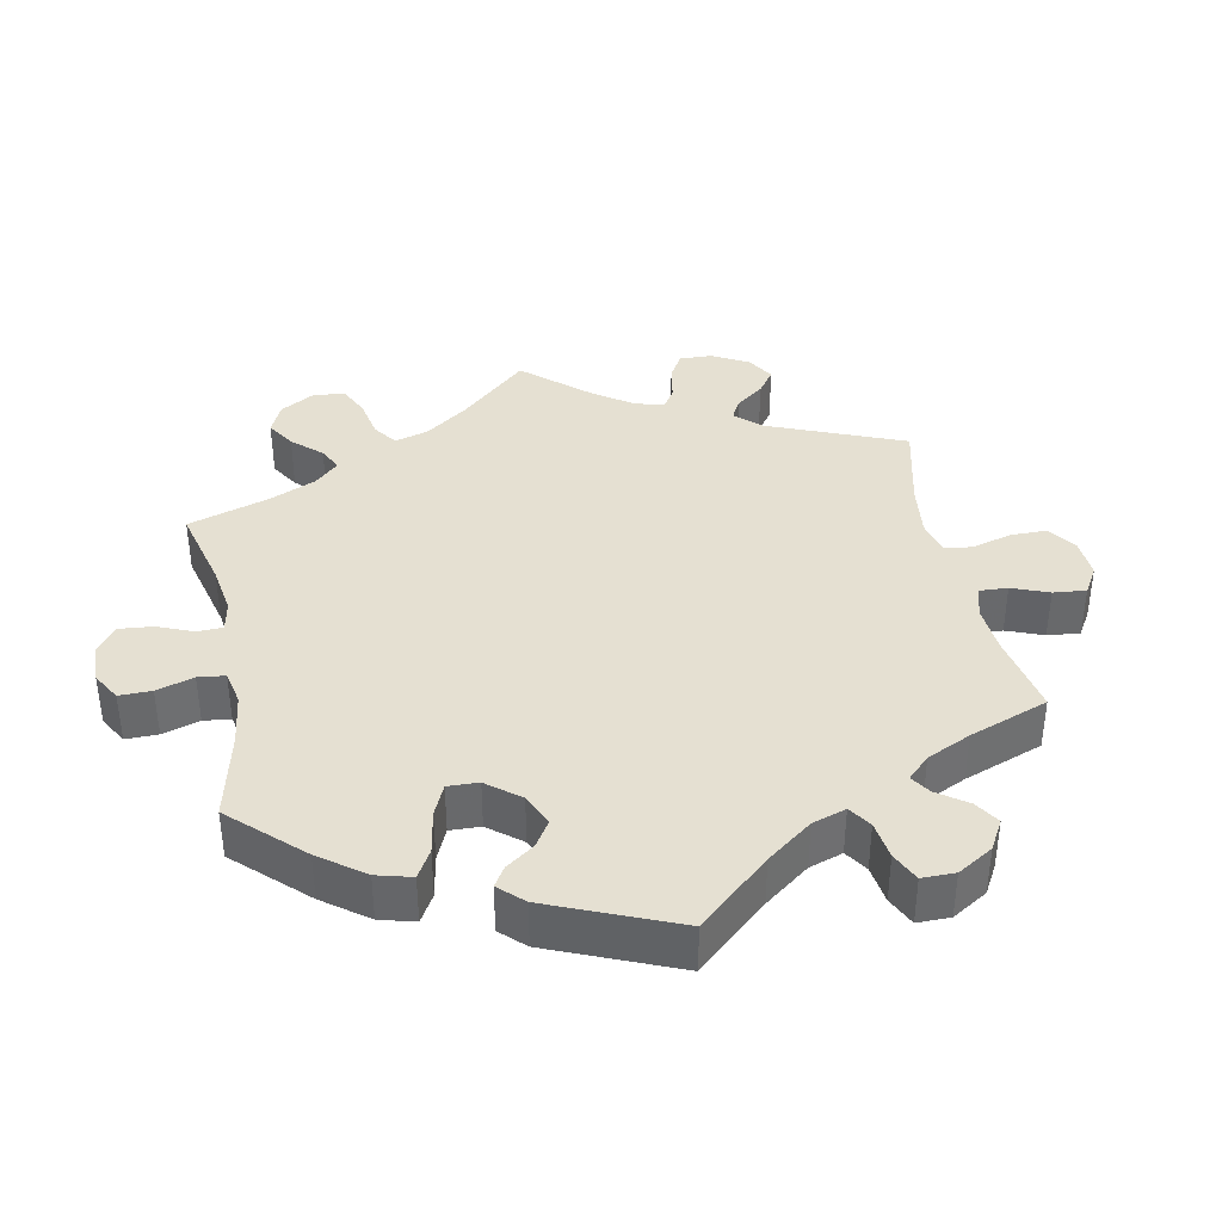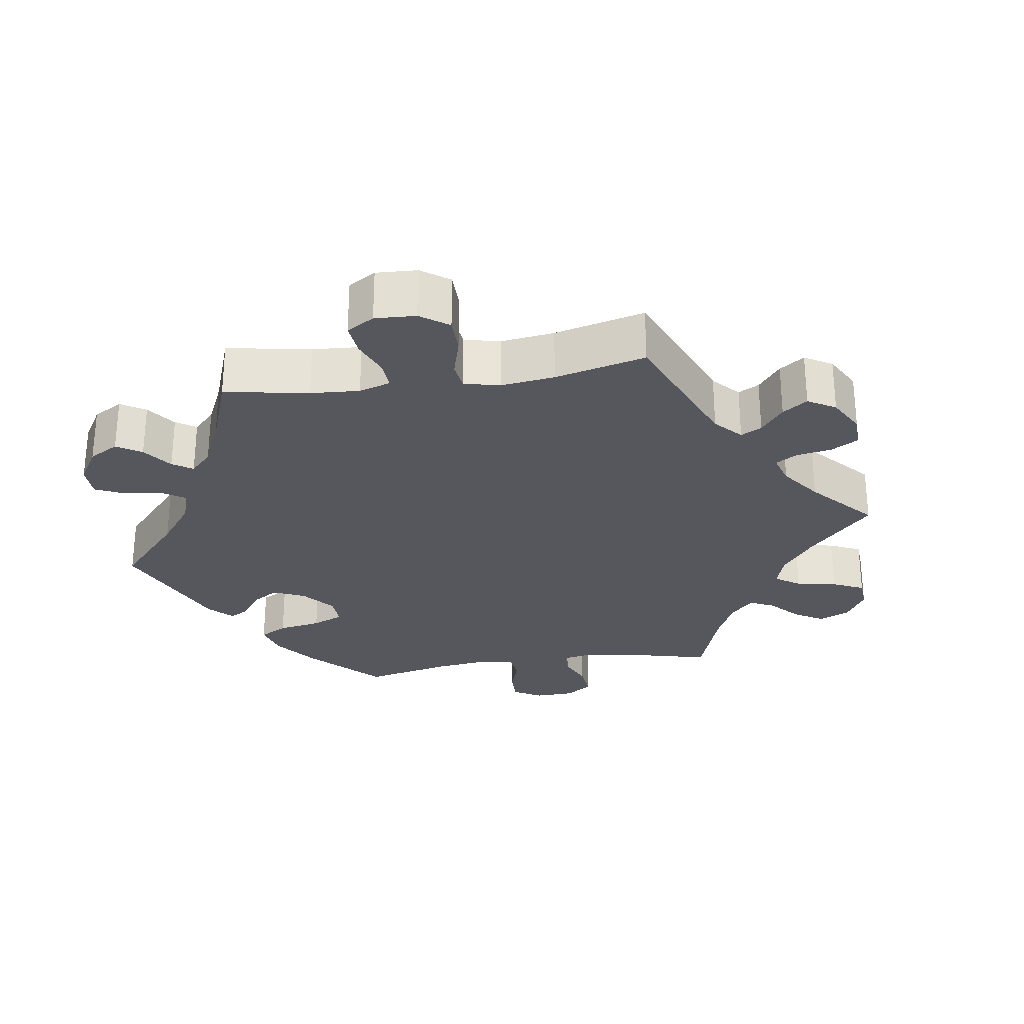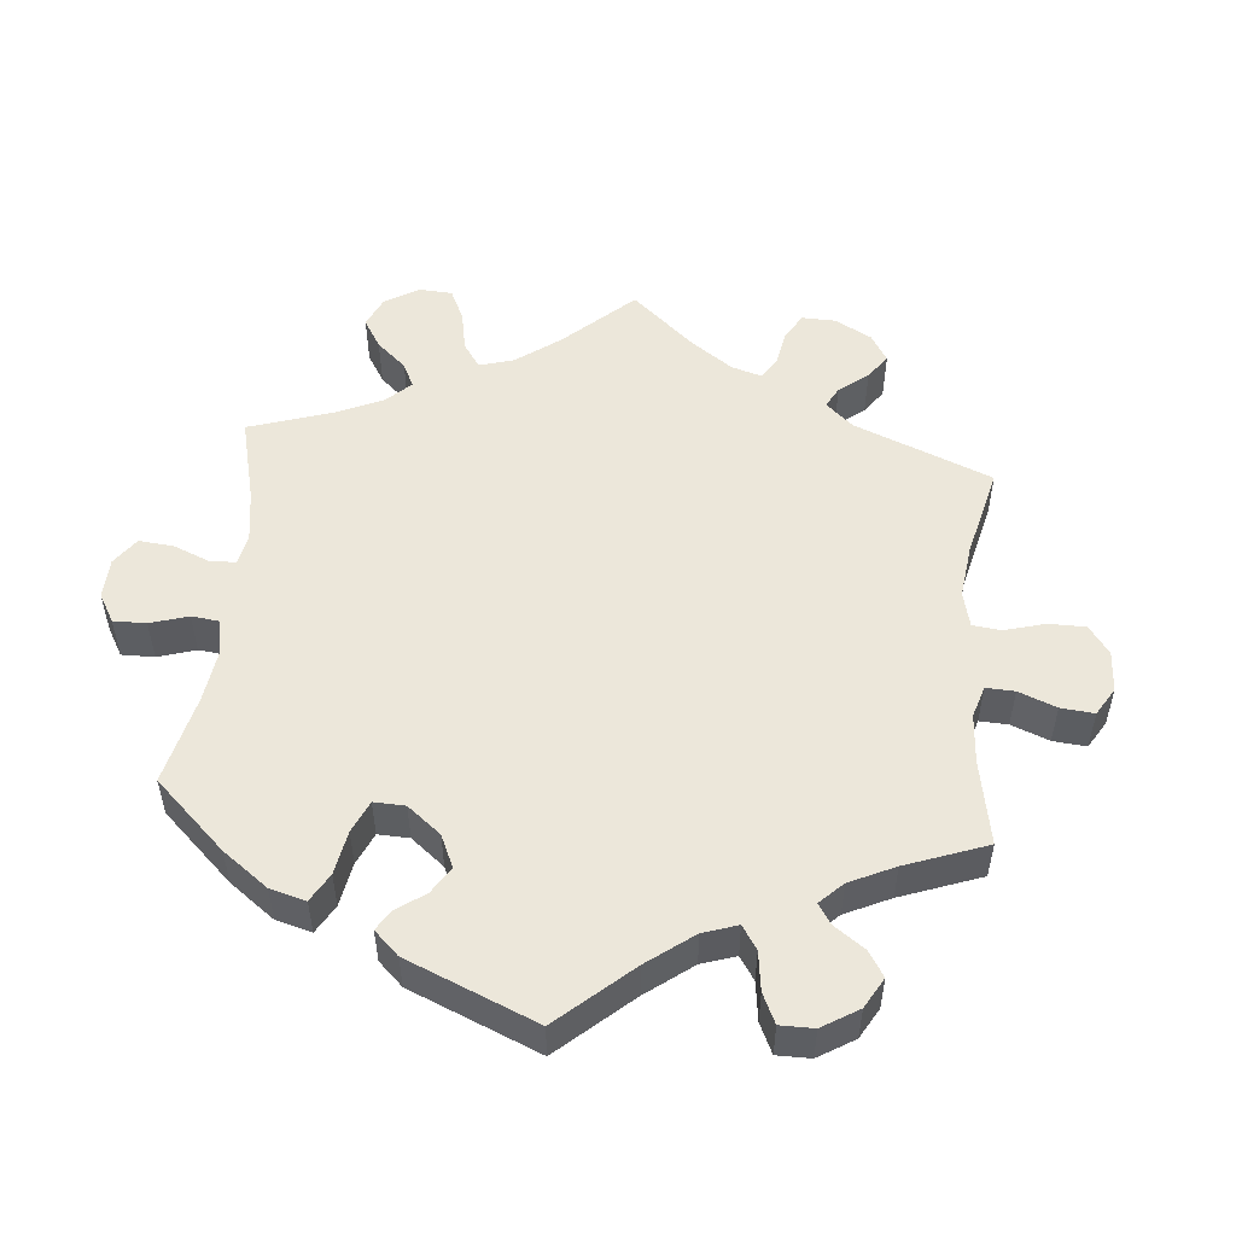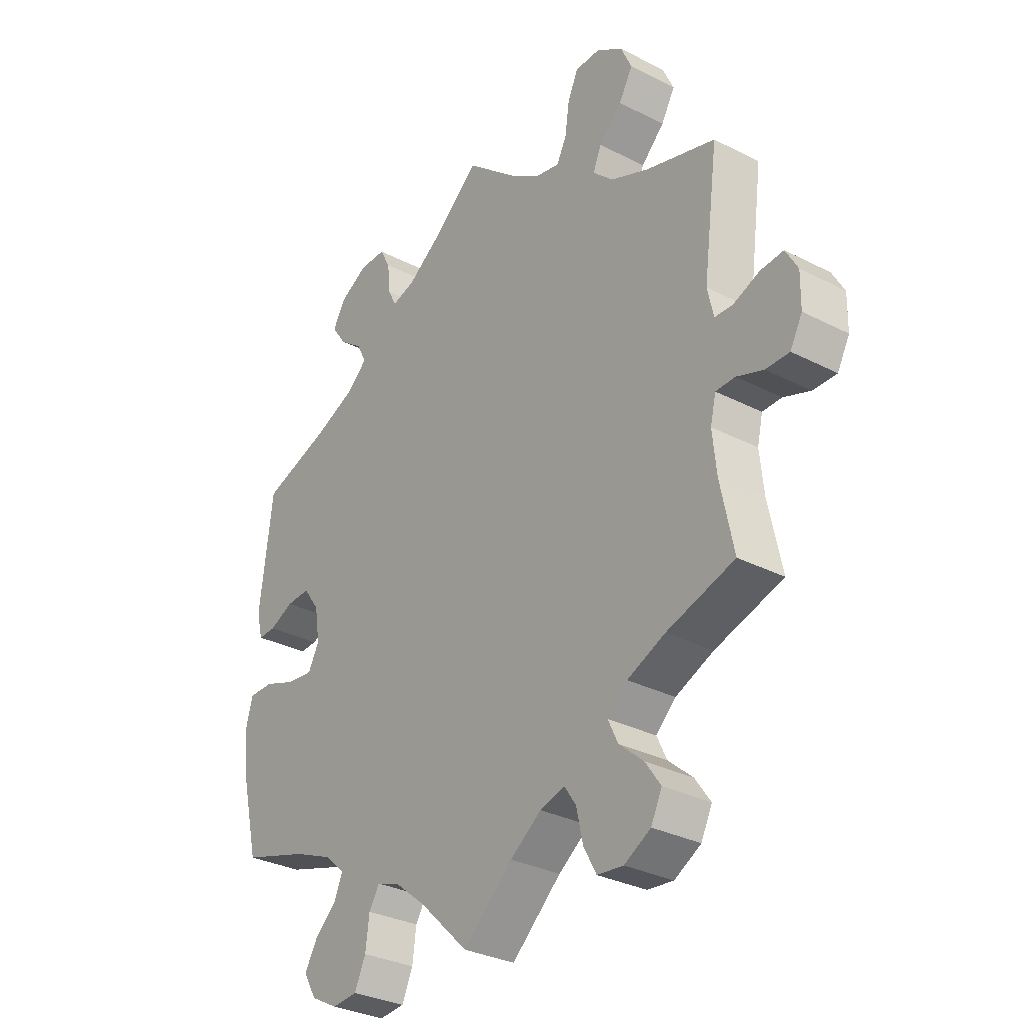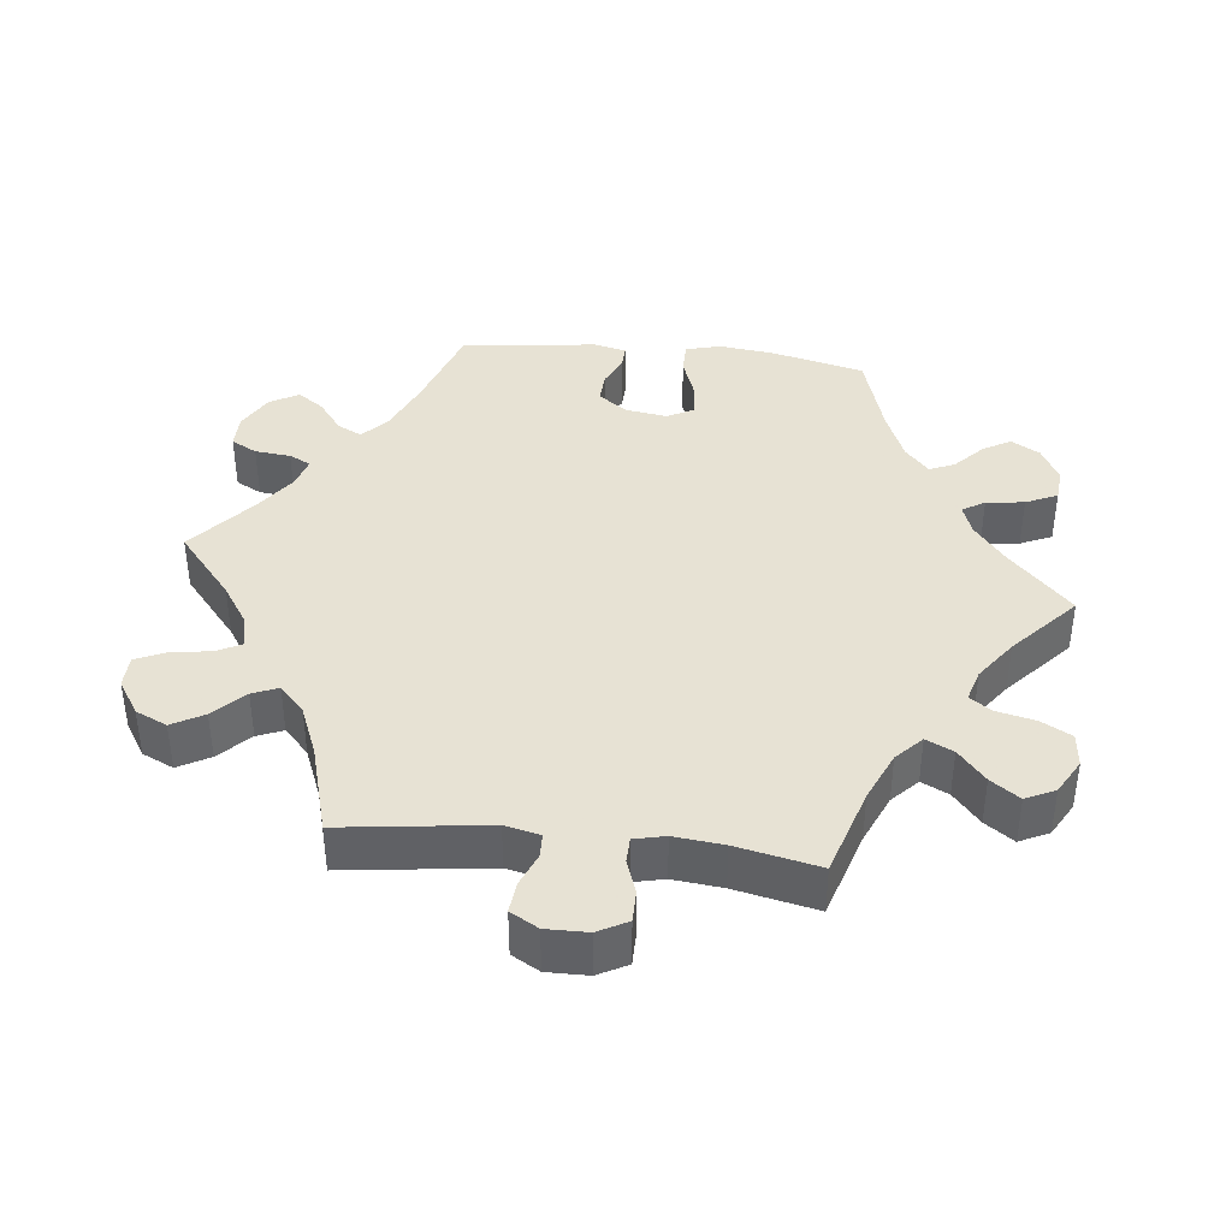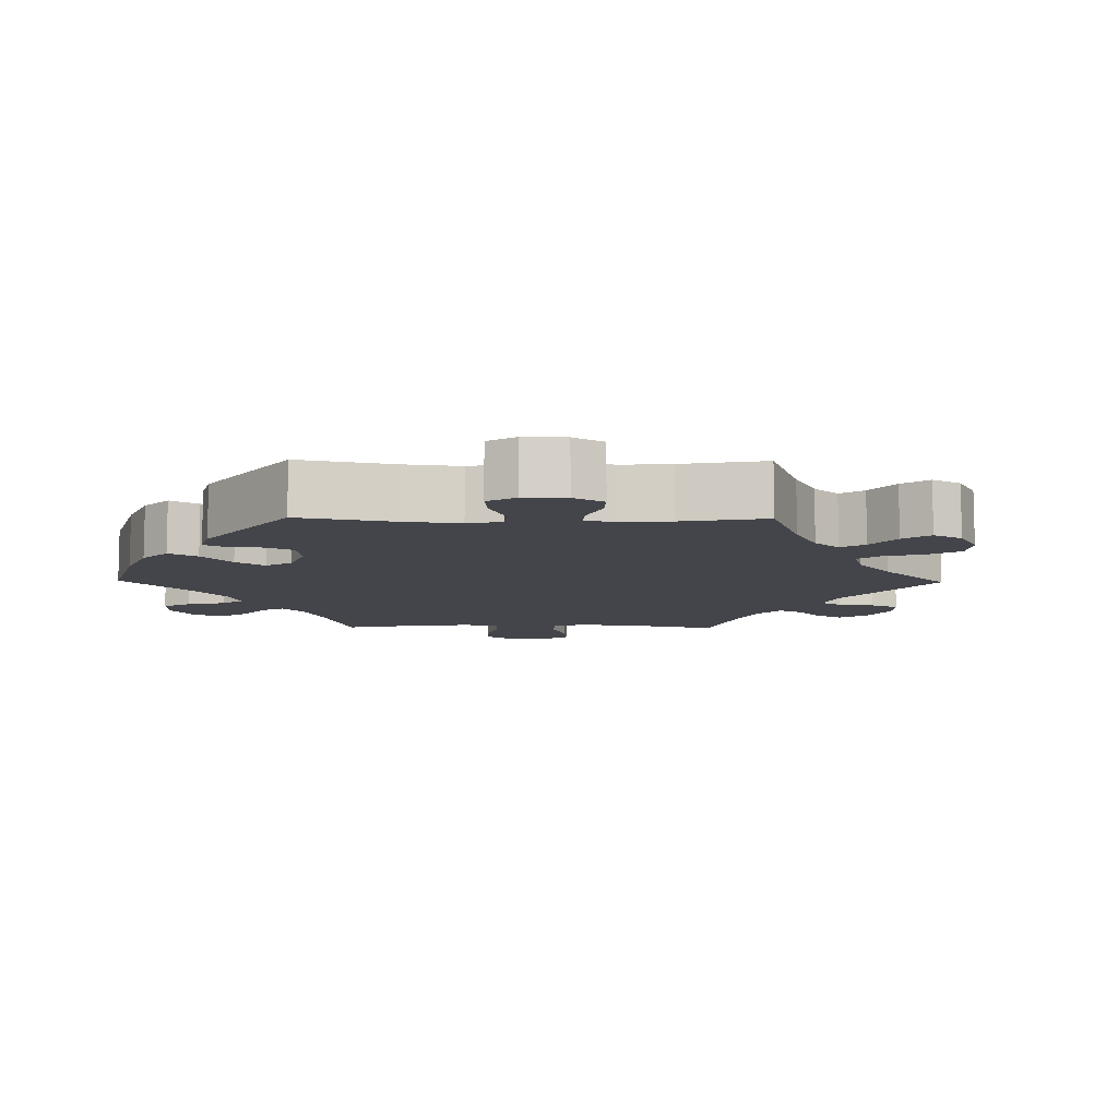
<metadata>
{"format":"obj","ext":"obj","renderer":"f3d","projection":"perspective","resolution":1024,"background":"white","views":[{"elev":37.8,"azim":-71.4,"up":"+Y"},{"elev":-27.5,"azim":38.7,"up":"+Y"},{"elev":51.7,"azim":-54.8,"up":"+Y"},{"elev":-31.2,"azim":53.7,"up":"+Z"},{"elev":39.7,"azim":96.5,"up":"+Y"},{"elev":-9.2,"azim":-30.8,"up":"+Y"}]}
</metadata>
<code>
v -0.531 0.07 -0.159
v -0.54 0.07 -0.082
v -0.527 0.07 -0.033
v -0.482 0.07 -0.033
v -0.424 0.07 -0.054
v -0.376 0.07 -0.059
v -0.356 0.07 -0.021
v -0.365 0.07 0.037
v -0.394 0.07 0.077
v -0.437 0.07 0.075
v -0.481 0.07 0.055
v -0.513 0.07 0.054
v -0.524 0.07 0.099
v -0.5 0.07 0.289
v -0.374 0.07 0.331
v -0.301 0.07 0.362
v -0.264 0.07 0.395
v -0.281 0.07 0.429
v -0.324 0.07 0.462
v -0.35 0.07 0.499
v -0.327 0.07 0.539
v -0.276 0.07 0.567
v -0.228 0.07 0.567
v -0.209 0.07 0.531
v -0.204 0.07 0.481
v -0.189 0.07 0.451
v -0.147 0.07 0.463
v -0.091 0.07 0.502
v 0 0.07 0.578
v 0.091 0.07 0.501
v 0.148 0.07 0.463
v 0.193 0.07 0.453
v 0.211 0.07 0.488
v 0.219 0.07 0.543
v 0.238 0.07 0.585
v 0.283 0.07 0.586
v 0.331 0.07 0.555
v 0.351 0.07 0.511
v 0.326 0.07 0.467
v 0.284 0.07 0.426
v 0.269 0.07 0.39
v 0.306 0.07 0.355
v 0.376 0.07 0.326
v 0.501 0.07 0.29
v 0.474 0.07 0.087
v 0.485 0.07 0.038
v 0.518 0.07 0.037
v 0.565 0.07 0.056
v 0.607 0.07 0.06
v 0.629 0.07 0.021
v 0.628 0.07 -0.037
v 0.606 0.07 -0.078
v 0.563 0.07 -0.078
v 0.515 0.07 -0.061
v 0.48 0.07 -0.062
v 0.47 0.07 -0.105
v 0.477 0.07 -0.174
v 0.501 0.07 -0.289
v 0.378 0.07 -0.327
v 0.309 0.07 -0.357
v 0.273 0.07 -0.391
v 0.291 0.07 -0.429
v 0.335 0.07 -0.467
v 0.363 0.07 -0.507
v 0.343 0.07 -0.548
v 0.295 0.07 -0.575
v 0.248 0.07 -0.57
v 0.225 0.07 -0.528
v 0.213 0.07 -0.474
v 0.192 0.07 -0.443
v 0.147 0.07 -0.456
v 0.09 0.07 -0.497
v 0 0.07 -0.578
v -0.089 0.07 -0.492
v -0.144 0.07 -0.448
v -0.186 0.07 -0.433
v -0.205 0.07 -0.464
v -0.212 0.07 -0.517
v -0.232 0.07 -0.561
v -0.278 0.07 -0.565
v -0.327 0.07 -0.539
v -0.35 0.07 -0.499
v -0.327 0.07 -0.46
v -0.287 0.07 -0.423
v -0.272 0.07 -0.388
v -0.309 0.07 -0.355
v -0.379 0.07 -0.326
v -0.5 0.07 -0.289
v -0.531 0 -0.159
v -0.54 0 -0.082
v -0.527 0 -0.033
v -0.482 0 -0.033
v -0.424 0 -0.054
v -0.376 0 -0.059
v -0.356 0 -0.021
v -0.365 0 0.037
v -0.394 0 0.077
v -0.437 0 0.075
v -0.481 0 0.055
v -0.513 0 0.054
v -0.524 0 0.099
v -0.5 0 0.289
v -0.374 0 0.331
v -0.301 0 0.362
v -0.264 0 0.395
v -0.281 0 0.429
v -0.324 0 0.462
v -0.35 0 0.499
v -0.327 0 0.539
v -0.276 0 0.567
v -0.228 0 0.567
v -0.209 0 0.531
v -0.204 0 0.481
v -0.189 0 0.451
v -0.147 0 0.463
v -0.091 0 0.502
v 0 0 0.578
v 0.091 0 0.501
v 0.148 0 0.463
v 0.193 0 0.453
v 0.211 0 0.488
v 0.219 0 0.543
v 0.238 0 0.585
v 0.283 0 0.586
v 0.331 0 0.555
v 0.351 0 0.511
v 0.326 0 0.467
v 0.284 0 0.426
v 0.269 0 0.39
v 0.306 0 0.355
v 0.376 0 0.326
v 0.501 0 0.29
v 0.474 0 0.087
v 0.485 0 0.038
v 0.518 0 0.037
v 0.565 0 0.056
v 0.607 0 0.06
v 0.629 0 0.021
v 0.628 0 -0.037
v 0.606 0 -0.078
v 0.563 0 -0.078
v 0.515 0 -0.061
v 0.48 0 -0.062
v 0.47 0 -0.105
v 0.477 0 -0.174
v 0.501 0 -0.289
v 0.378 0 -0.327
v 0.309 0 -0.357
v 0.273 0 -0.391
v 0.291 0 -0.429
v 0.335 0 -0.467
v 0.363 0 -0.507
v 0.343 0 -0.548
v 0.295 0 -0.575
v 0.248 0 -0.57
v 0.225 0 -0.528
v 0.213 0 -0.474
v 0.192 0 -0.443
v 0.147 0 -0.456
v 0.09 0 -0.497
v 0 0 -0.578
v -0.089 0 -0.492
v -0.144 0 -0.448
v -0.186 0 -0.433
v -0.205 0 -0.464
v -0.212 0 -0.517
v -0.232 0 -0.561
v -0.278 0 -0.565
v -0.327 0 -0.539
v -0.35 0 -0.499
v -0.327 0 -0.46
v -0.287 0 -0.423
v -0.272 0 -0.388
v -0.309 0 -0.355
v -0.379 0 -0.326
v -0.5 0 -0.289
f 87 88 1 2
f 86 87 2 3
f 85 86 3 4
f 81 82 83 84
f 81 84 85
f 80 81 85
f 77 78 79 80
f 76 77 80 85
f 75 76 85 4
f 72 73 74
f 71 72 74 75
f 70 71 75 4
f 66 67 68 69
f 66 69 70
f 65 66 70
f 62 63 64 65
f 61 62 65 70
f 60 61 70 4
f 57 58 59
f 56 57 59 60
f 55 56 60
f 51 52 53 54
f 51 54 55
f 50 51 55
f 47 48 49 50
f 46 47 50 55
f 45 46 55 60
f 43 44 45 60
f 37 38 39 40
f 37 40 41
f 36 37 41
f 33 34 35 36
f 32 33 36 41
f 31 32 41 42
f 28 29 30
f 27 28 30 31
f 26 27 31 42
f 22 23 24 25
f 22 25 26
f 21 22 26
f 18 19 20 21
f 17 18 21 26
f 16 17 26 42
f 12 13 14 15
f 10 11 12 15
f 9 10 15 16
f 8 9 16 42
f 60 4 5
f 60 5 6
f 43 60 6 7
f 7 8 42 43
f 90 89 176 175
f 91 90 175 174
f 92 91 174 173
f 172 171 170 169
f 173 172 169
f 173 169 168
f 168 167 166 165
f 173 168 165 164
f 92 173 164 163
f 162 161 160
f 163 162 160 159
f 92 163 159 158
f 157 156 155 154
f 158 157 154
f 158 154 153
f 153 152 151 150
f 158 153 150 149
f 92 158 149 148
f 147 146 145
f 148 147 145 144
f 148 144 143
f 142 141 140 139
f 143 142 139
f 143 139 138
f 138 137 136 135
f 143 138 135 134
f 148 143 134 133
f 148 133 132 131
f 128 127 126 125
f 129 128 125
f 129 125 124
f 124 123 122 121
f 129 124 121 120
f 130 129 120 119
f 118 117 116
f 119 118 116 115
f 130 119 115 114
f 113 112 111 110
f 114 113 110
f 114 110 109
f 109 108 107 106
f 114 109 106 105
f 130 114 105 104
f 103 102 101 100
f 103 100 99 98
f 104 103 98 97
f 130 104 97 96
f 93 92 148
f 94 93 148
f 95 94 148 131
f 131 130 96 95
f 1 89 90 2
f 2 90 91 3
f 3 91 92 4
f 4 92 93 5
f 5 93 94 6
f 6 94 95 7
f 7 95 96 8
f 8 96 97 9
f 9 97 98 10
f 10 98 99 11
f 11 99 100 12
f 12 100 101 13
f 13 101 102 14
f 14 102 103 15
f 15 103 104 16
f 16 104 105 17
f 17 105 106 18
f 18 106 107 19
f 19 107 108 20
f 20 108 109 21
f 21 109 110 22
f 22 110 111 23
f 23 111 112 24
f 24 112 113 25
f 25 113 114 26
f 26 114 115 27
f 27 115 116 28
f 28 116 117 29
f 29 117 118 30
f 30 118 119 31
f 31 119 120 32
f 32 120 121 33
f 33 121 122 34
f 34 122 123 35
f 35 123 124 36
f 36 124 125 37
f 37 125 126 38
f 38 126 127 39
f 39 127 128 40
f 40 128 129 41
f 41 129 130 42
f 42 130 131 43
f 43 131 132 44
f 44 132 133 45
f 45 133 134 46
f 46 134 135 47
f 47 135 136 48
f 48 136 137 49
f 49 137 138 50
f 50 138 139 51
f 51 139 140 52
f 52 140 141 53
f 53 141 142 54
f 54 142 143 55
f 55 143 144 56
f 56 144 145 57
f 57 145 146 58
f 58 146 147 59
f 59 147 148 60
f 60 148 149 61
f 61 149 150 62
f 62 150 151 63
f 63 151 152 64
f 64 152 153 65
f 65 153 154 66
f 66 154 155 67
f 67 155 156 68
f 68 156 157 69
f 69 157 158 70
f 70 158 159 71
f 71 159 160 72
f 72 160 161 73
f 73 161 162 74
f 74 162 163 75
f 75 163 164 76
f 76 164 165 77
f 77 165 166 78
f 78 166 167 79
f 79 167 168 80
f 80 168 169 81
f 81 169 170 82
f 82 170 171 83
f 83 171 172 84
f 84 172 173 85
f 85 173 174 86
f 86 174 175 87
f 87 175 176 88
f 88 176 89 1

</code>
